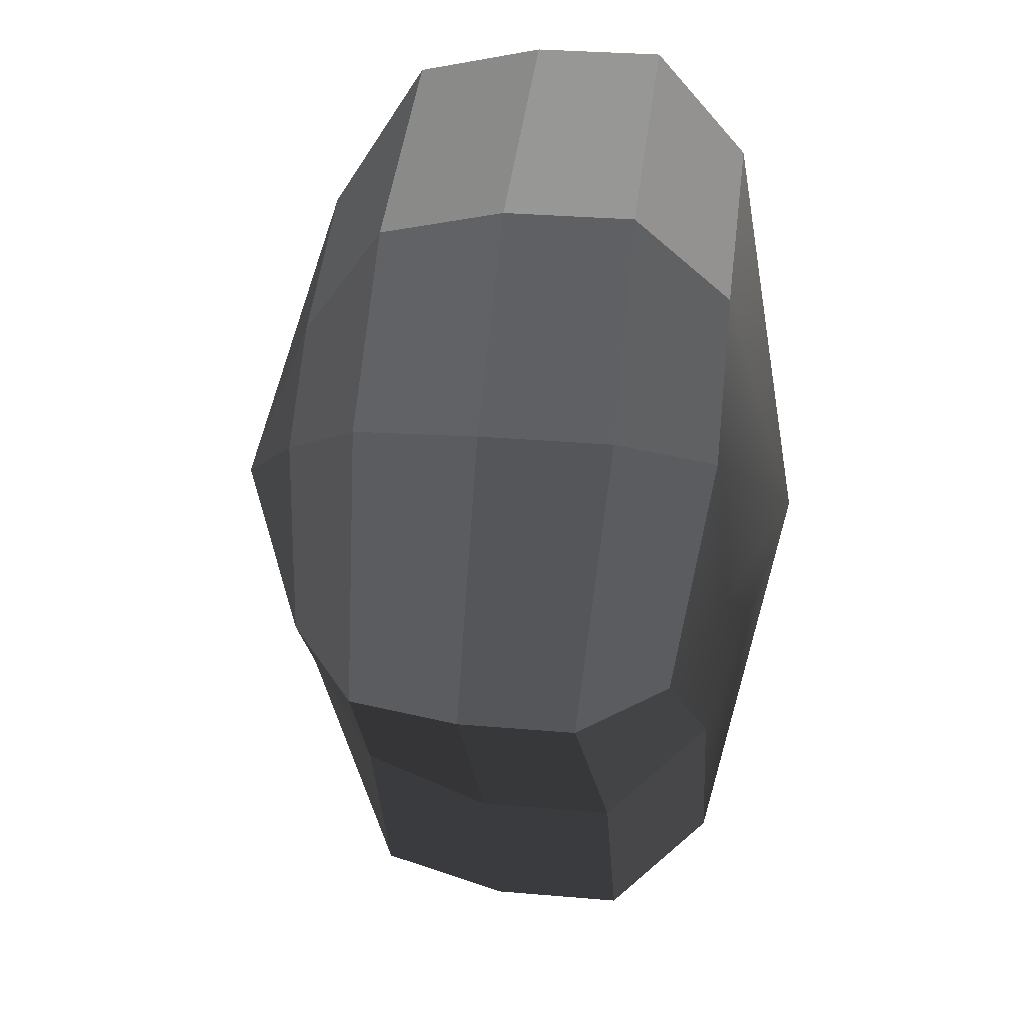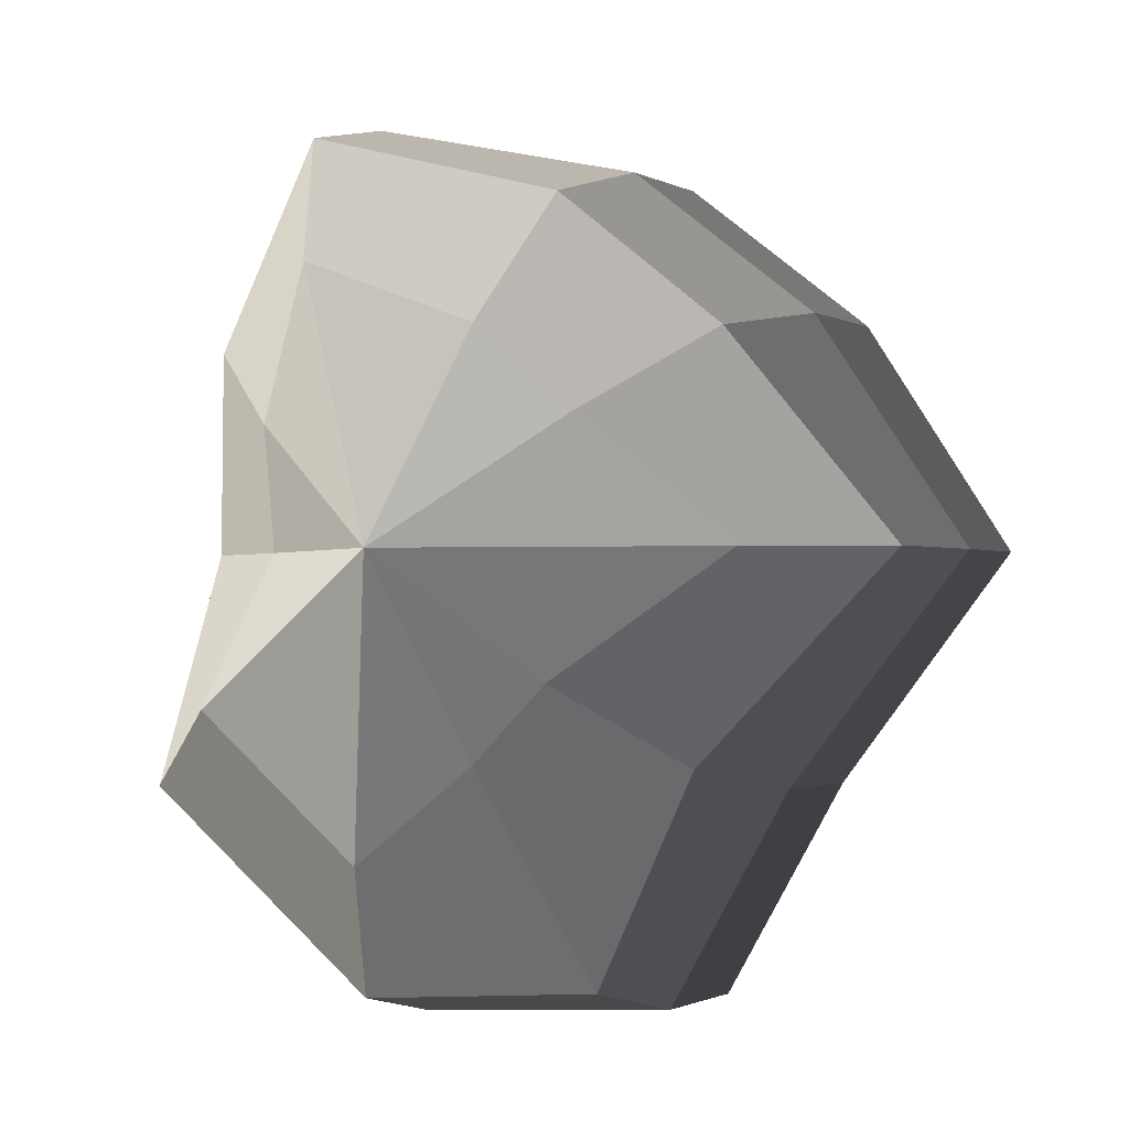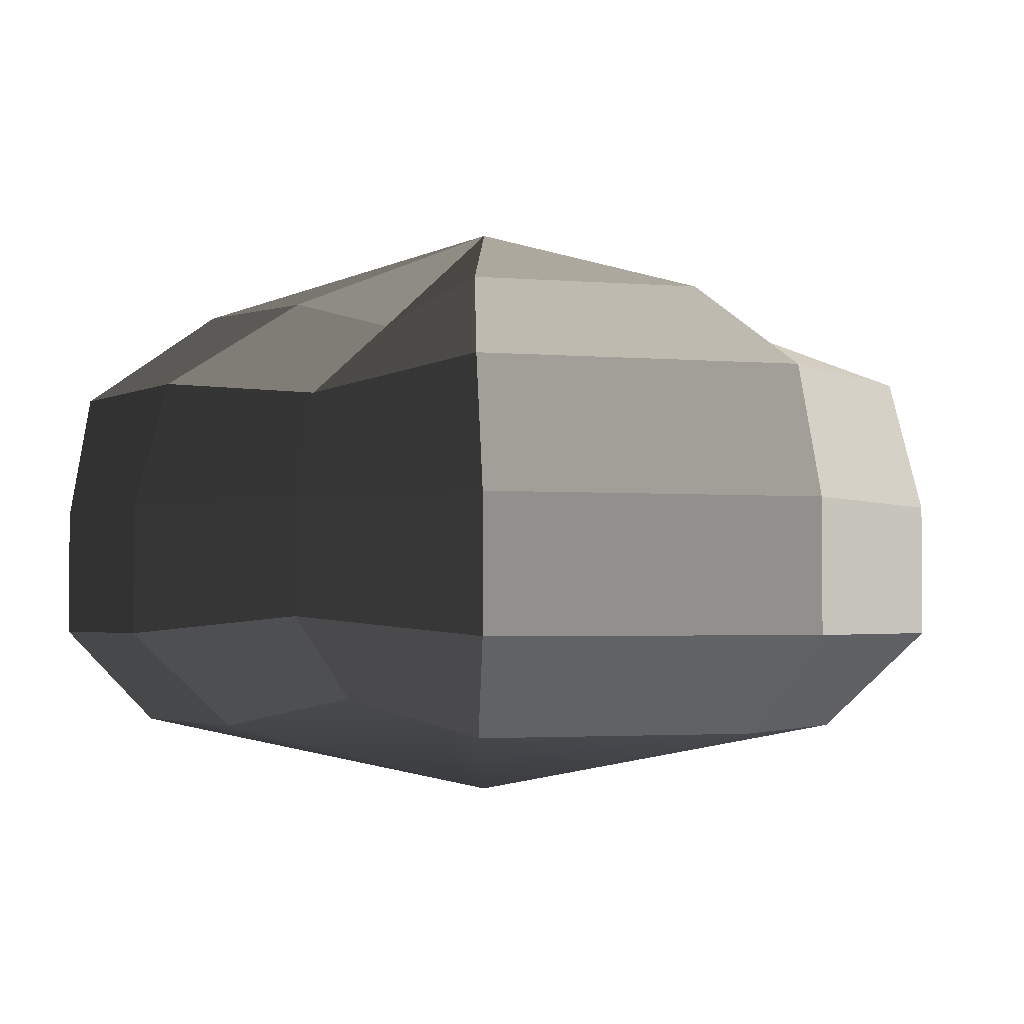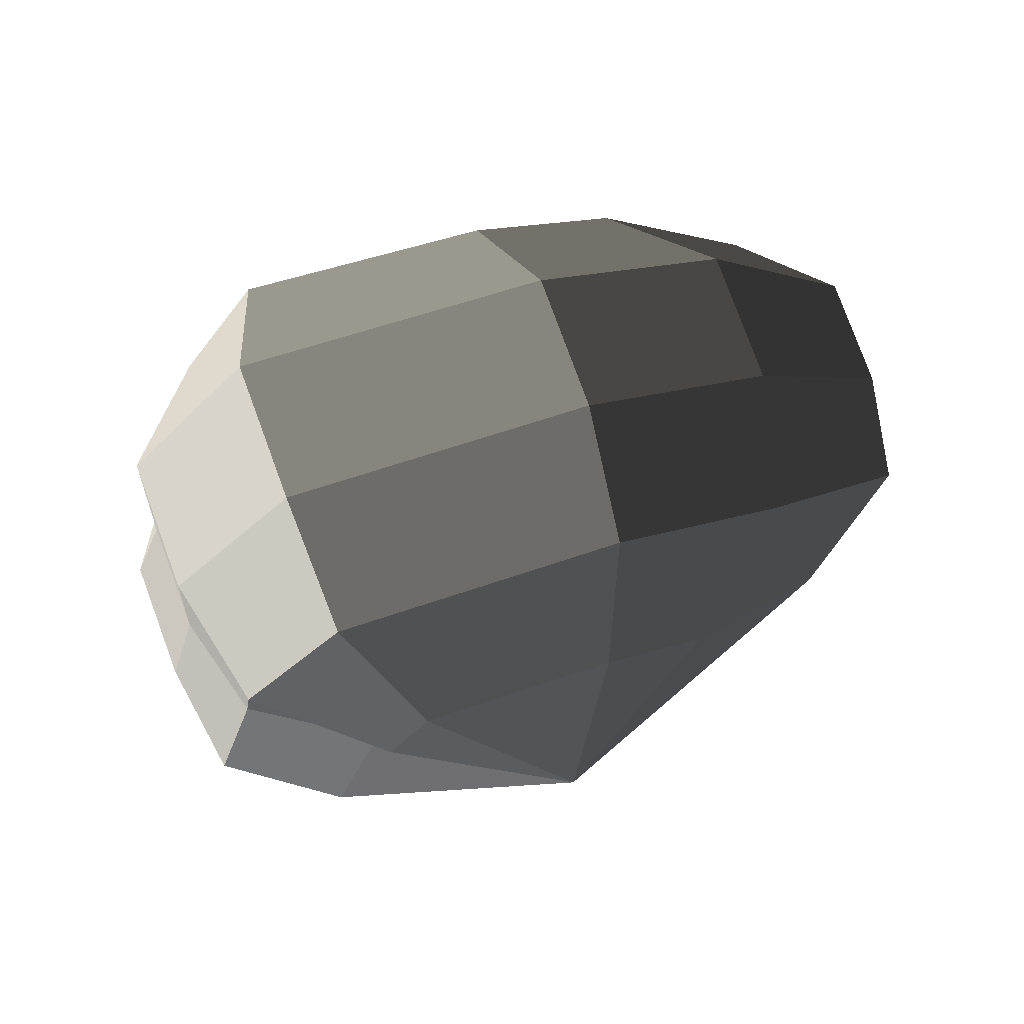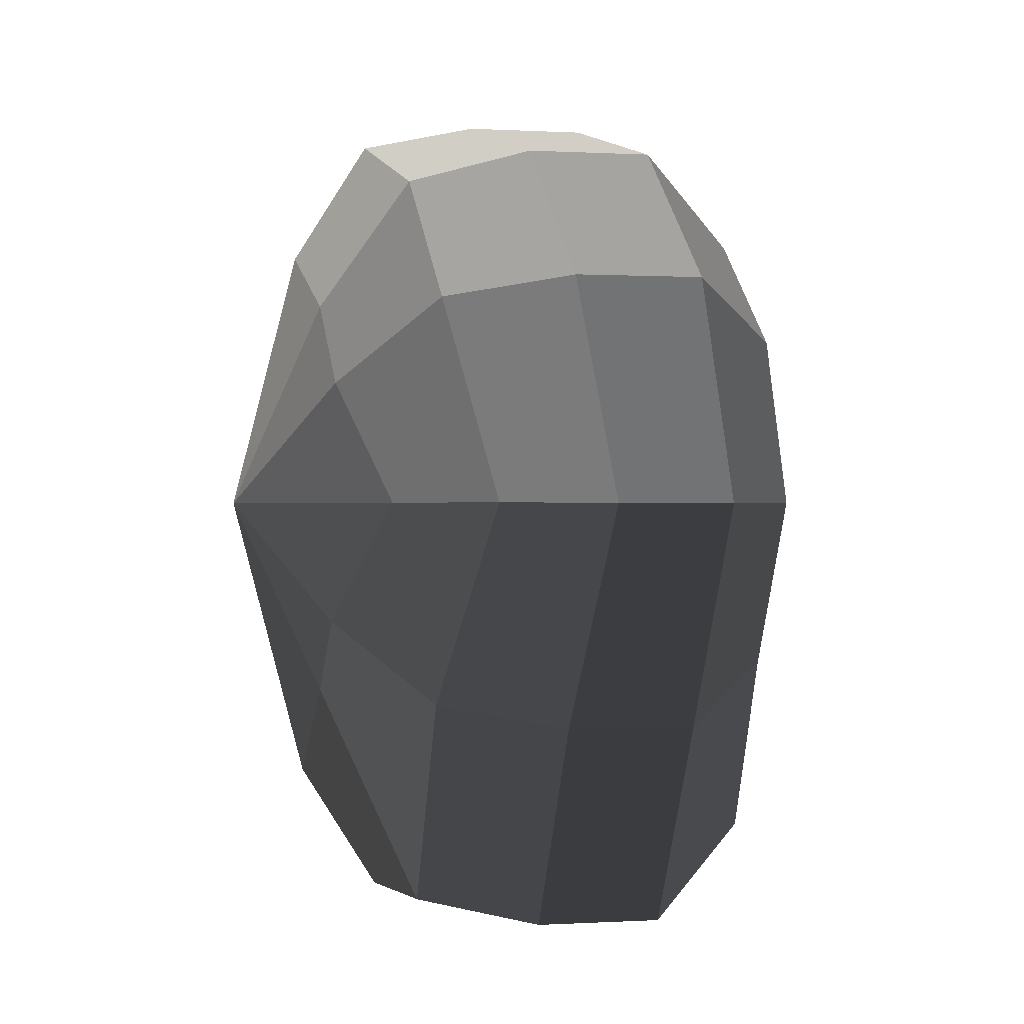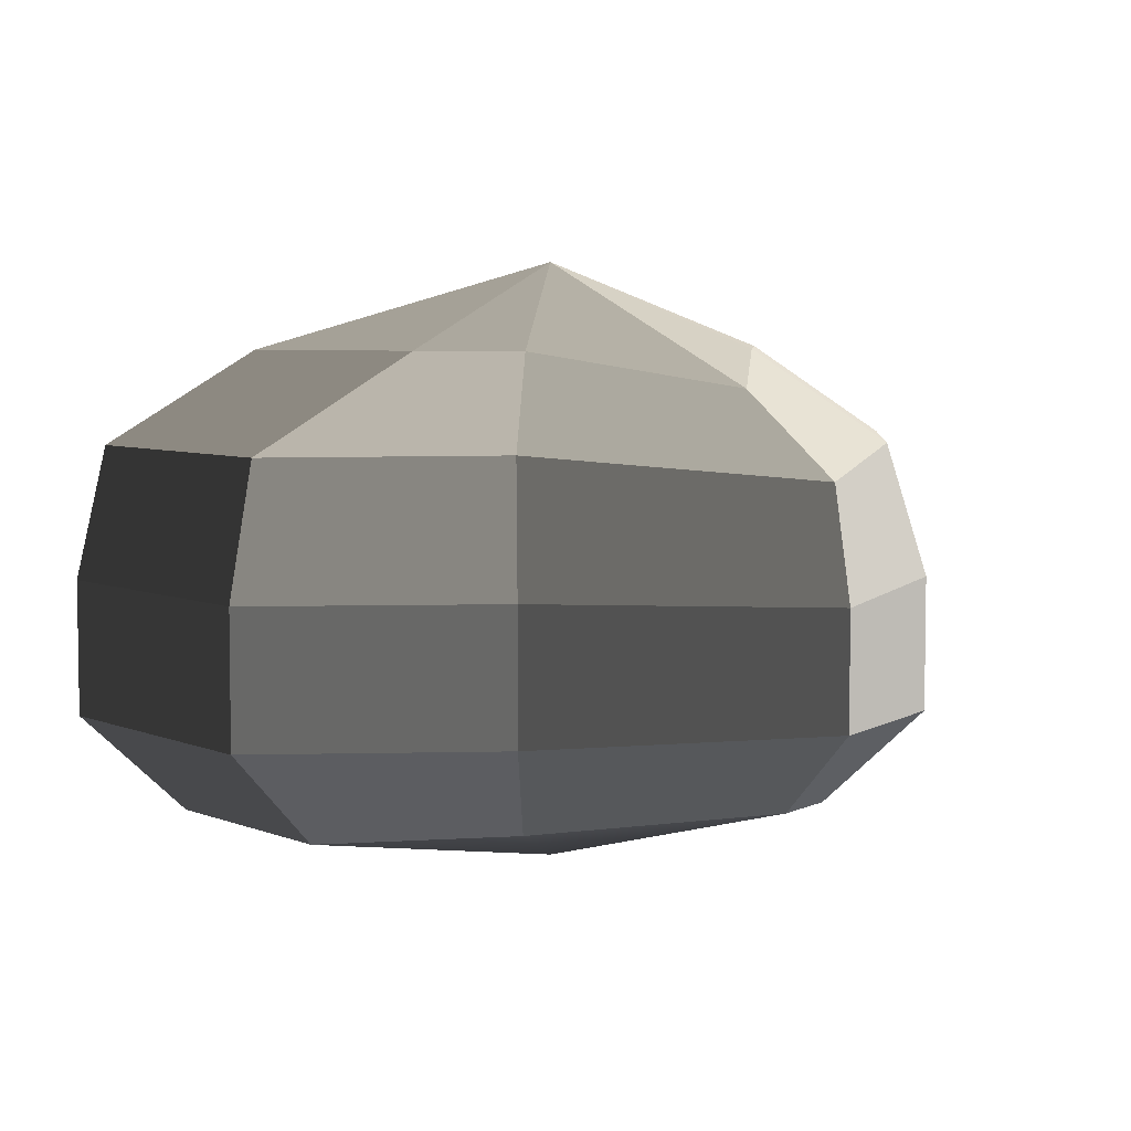
<metadata>
{"format":"obj","ext":"obj","renderer":"f3d","projection":"perspective","resolution":1024,"background":"white","views":[{"elev":29.7,"azim":-82.7,"up":"+Z"},{"elev":-1.3,"azim":-151.0,"up":"+Z"},{"elev":-2.4,"azim":123.1,"up":"+Y"},{"elev":79.1,"azim":159.8,"up":"+Z"},{"elev":0.2,"azim":-103.2,"up":"+Z"},{"elev":5.8,"azim":-124.3,"up":"+Y"}]}
</metadata>
<code>
v 0.01455 -0.02578 -0.04036
v 0.004624 -0.03398 0.001091
v 0.03878 -0.02578 -0.02105
v -0.009663 -0.02578 -0.03818
v -0.01825 -0.02578 -0.01778
v -0.03822 -0.02223 0.001091
v -0.02135 -0.02578 0.01996
v -0.005297 -0.02578 0.03272
v 0.02109 -0.02578 0.04036
v 0.0306 -0.02578 0.01996
v 0.03219 -0.02223 0.001091
v 0.03878 -0.02578 -0.02105
v 0.04797 -0.01489 -0.02773
v 0.01805 -0.01489 -0.05115
v 0.01455 -0.02578 -0.04036
v 0.01455 -0.02578 -0.04036
v 0.01805 -0.01489 -0.05115
v -0.01317 -0.01489 -0.04897
v -0.009663 -0.02578 -0.03818
v -0.009663 -0.02578 -0.03818
v -0.01317 -0.01489 -0.04897
v -0.02743 -0.01489 -0.02445
v -0.01825 -0.02578 -0.01778
v -0.01825 -0.02578 -0.01778
v -0.02743 -0.01489 -0.02445
v -0.04797 -0.01289 0.001091
v -0.03822 -0.02223 0.001091
v -0.03822 -0.02223 0.001091
v -0.04797 -0.01289 0.001091
v -0.03053 -0.01489 0.02663
v -0.02135 -0.02578 0.01996
v -0.02135 -0.02578 0.01996
v -0.03053 -0.01489 0.02663
v -0.008805 -0.01489 0.04351
v -0.005297 -0.02578 0.03272
v -0.005297 -0.02578 0.03272
v -0.008805 -0.01489 0.04351
v 0.0246 -0.01489 0.05115
v 0.02109 -0.02578 0.04036
v 0.02109 -0.02578 0.04036
v 0.0246 -0.01489 0.05115
v 0.03978 -0.01489 0.02663
v 0.0306 -0.02578 0.01996
v 0.0306 -0.02578 0.01996
v 0.03978 -0.01489 0.02663
v 0.04193 -0.01289 0.001091
v 0.03219 -0.02223 0.001091
v 0.03219 -0.02223 0.001091
v 0.04193 -0.01289 0.001091
v 0.04797 -0.01489 -0.02773
v 0.03878 -0.02578 -0.02105
v 0.04797 -0.01489 -0.02773
v 0.04797 -0.0001484 -0.02773
v 0.01805 -0.0001484 -0.05115
v 0.01805 -0.01489 -0.05115
v 0.01805 -0.01489 -0.05115
v 0.01805 -0.0001484 -0.05115
v -0.01317 -0.0001484 -0.04897
v -0.01317 -0.01489 -0.04897
v -0.01317 -0.01489 -0.04897
v -0.01317 -0.0001484 -0.04897
v -0.02743 -0.0001484 -0.02445
v -0.02743 -0.01489 -0.02445
v -0.02743 -0.01489 -0.02445
v -0.02743 -0.0001484 -0.02445
v -0.04797 -0.000229 0.001091
v -0.04797 -0.01289 0.001091
v -0.04797 -0.01289 0.001091
v -0.04797 -0.000229 0.001091
v -0.03053 -0.0001484 0.02663
v -0.03053 -0.01489 0.02663
v -0.03053 -0.01489 0.02663
v -0.03053 -0.0001484 0.02663
v -0.008805 -0.0001484 0.04351
v -0.008805 -0.01489 0.04351
v -0.008805 -0.01489 0.04351
v -0.008805 -0.0001484 0.04351
v 0.0246 -0.0001484 0.05115
v 0.0246 -0.01489 0.05115
v 0.0246 -0.01489 0.05115
v 0.0246 -0.0001484 0.05115
v 0.03978 -0.0001484 0.02663
v 0.03978 -0.01489 0.02663
v 0.03978 -0.01489 0.02663
v 0.03978 -0.0001484 0.02663
v 0.04193 -0.000229 0.001091
v 0.04193 -0.01289 0.001091
v 0.04193 -0.01289 0.001091
v 0.04193 -0.000229 0.001091
v 0.04797 -0.0001484 -0.02773
v 0.04797 -0.01489 -0.02773
v 0.04797 -0.0001484 -0.02773
v 0.04569 0.01428 -0.0254
v 0.01715 0.01428 -0.04799
v 0.01805 -0.0001484 -0.05115
v 0.01805 -0.0001484 -0.05115
v 0.01715 0.01428 -0.04799
v -0.01183 0.01428 -0.0456
v -0.01317 -0.0001484 -0.04897
v -0.01317 -0.0001484 -0.04897
v -0.01183 0.01428 -0.0456
v -0.02321 0.01428 -0.02181
v -0.02743 -0.0001484 -0.02445
v -0.02743 -0.0001484 -0.02445
v -0.02321 0.01428 -0.02181
v -0.0453 0.01197 0.001197
v -0.04797 -0.000229 0.001091
v -0.04797 -0.000229 0.001091
v -0.0453 0.01197 0.001197
v -0.02661 0.01428 0.0242
v -0.03053 -0.0001484 0.02663
v -0.03053 -0.0001484 0.02663
v -0.02661 0.01428 0.0242
v -0.007041 0.01428 0.03961
v -0.008805 -0.0001484 0.04351
v -0.008805 -0.0001484 0.04351
v -0.007041 0.01428 0.03961
v 0.02433 0.01428 0.04799
v 0.0246 -0.0001484 0.05115
v 0.0246 -0.0001484 0.05115
v 0.02433 0.01428 0.04799
v 0.03671 0.01428 0.0242
v 0.03978 -0.0001484 0.02663
v 0.03978 -0.0001484 0.02663
v 0.03671 0.01428 0.0242
v 0.03865 0.01197 0.001197
v 0.04193 -0.000229 0.001091
v 0.04193 -0.000229 0.001091
v 0.03865 0.01197 0.001197
v 0.04569 0.01428 -0.0254
v 0.04797 -0.0001484 -0.02773
v 0.04569 0.01428 -0.0254
v 0.03225 0.02437 -0.01615
v 0.01204 0.02437 -0.03257
v 0.01715 0.01428 -0.04799
v 0.01715 0.01428 -0.04799
v 0.01204 0.02437 -0.03257
v -0.002592 0.02437 -0.02139
v -0.01183 0.01428 -0.0456
v -0.01183 0.01428 -0.0456
v -0.002592 0.02437 -0.02139
v -0.01125 0.02437 -0.0128
v -0.02321 0.01428 -0.02181
v -0.02321 0.01428 -0.02181
v -0.01125 0.02437 -0.0128
v -0.03124 0.02075 0.001117
v -0.0453 0.01197 0.001197
v -0.0453 0.01197 0.001197
v -0.03124 0.02075 0.001117
v -0.01443 0.02437 0.01503
v -0.02661 0.01428 0.0242
v -0.02661 0.01428 0.0242
v -0.01443 0.02437 0.01503
v -0.002592 0.02437 0.02475
v -0.007041 0.01428 0.03961
v -0.007041 0.01428 0.03961
v -0.002592 0.02437 0.02475
v 0.01874 0.02437 0.03257
v 0.02433 0.01428 0.04799
v 0.02433 0.01428 0.04799
v 0.01874 0.02437 0.03257
v 0.02387 0.02437 0.01503
v 0.03671 0.01428 0.0242
v 0.03671 0.01428 0.0242
v 0.02387 0.02437 0.01503
v 0.02504 0.02075 0.001117
v 0.03865 0.01197 0.001197
v 0.03865 0.01197 0.001197
v 0.02504 0.02075 0.001117
v 0.03225 0.02437 -0.01615
v 0.04569 0.01428 -0.0254
v 0.03225 0.02437 -0.01615
v 0.004624 0.03398 0.001091
v 0.01204 0.02437 -0.03257
v 0.01204 0.02437 -0.03257
v 0.004624 0.03398 0.001091
v -0.002592 0.02437 -0.02139
v -0.002592 0.02437 -0.02139
v 0.004624 0.03398 0.001091
v -0.01125 0.02437 -0.0128
v -0.01125 0.02437 -0.0128
v 0.004624 0.03398 0.001091
v -0.03124 0.02075 0.001117
v -0.03124 0.02075 0.001117
v 0.004624 0.03398 0.001091
v -0.01443 0.02437 0.01503
v -0.01443 0.02437 0.01503
v 0.004624 0.03398 0.001091
v -0.002592 0.02437 0.02475
v -0.002592 0.02437 0.02475
v 0.004624 0.03398 0.001091
v 0.01874 0.02437 0.03257
v 0.01874 0.02437 0.03257
v 0.004624 0.03398 0.001091
v 0.02387 0.02437 0.01503
v 0.02387 0.02437 0.01503
v 0.004624 0.03398 0.001091
v 0.02504 0.02075 0.001117
v 0.02504 0.02075 0.001117
v 0.004624 0.03398 0.001091
v 0.03225 0.02437 -0.01615
g pCylinder17_5_4078_144
f 1 3 2
f 4 1 2
f 5 4 2
f 6 5 2
f 7 6 2
f 8 7 2
f 9 8 2
f 10 9 2
f 11 10 2
f 3 11 2
f 12 14 13
f 12 15 14
f 16 18 17
f 16 19 18
f 20 22 21
f 20 23 22
f 24 26 25
f 24 27 26
f 28 30 29
f 28 31 30
f 32 34 33
f 32 35 34
f 36 38 37
f 36 39 38
f 40 42 41
f 40 43 42
f 44 46 45
f 44 47 46
f 48 50 49
f 48 51 50
f 52 54 53
f 52 55 54
f 56 58 57
f 56 59 58
f 60 62 61
f 60 63 62
f 64 66 65
f 64 67 66
f 68 70 69
f 68 71 70
f 72 74 73
f 72 75 74
f 76 78 77
f 76 79 78
f 80 82 81
f 80 83 82
f 84 86 85
f 84 87 86
f 88 90 89
f 88 91 90
f 92 94 93
f 92 95 94
f 96 98 97
f 96 99 98
f 100 102 101
f 100 103 102
f 104 106 105
f 104 107 106
f 108 110 109
f 108 111 110
f 112 114 113
f 112 115 114
f 116 118 117
f 116 119 118
f 120 122 121
f 120 123 122
f 124 126 125
f 124 127 126
f 128 130 129
f 128 131 130
f 132 134 133
f 132 135 134
f 136 138 137
f 136 139 138
f 140 142 141
f 140 143 142
f 144 146 145
f 144 147 146
f 148 150 149
f 148 151 150
f 152 154 153
f 152 155 154
f 156 158 157
f 156 159 158
f 160 162 161
f 160 163 162
f 164 166 165
f 164 167 166
f 168 170 169
f 168 171 170
f 172 174 173
f 175 177 176
f 178 180 179
f 181 183 182
f 184 186 185
f 187 189 188
f 190 192 191
f 193 195 194
f 196 198 197
f 199 201 200

</code>
